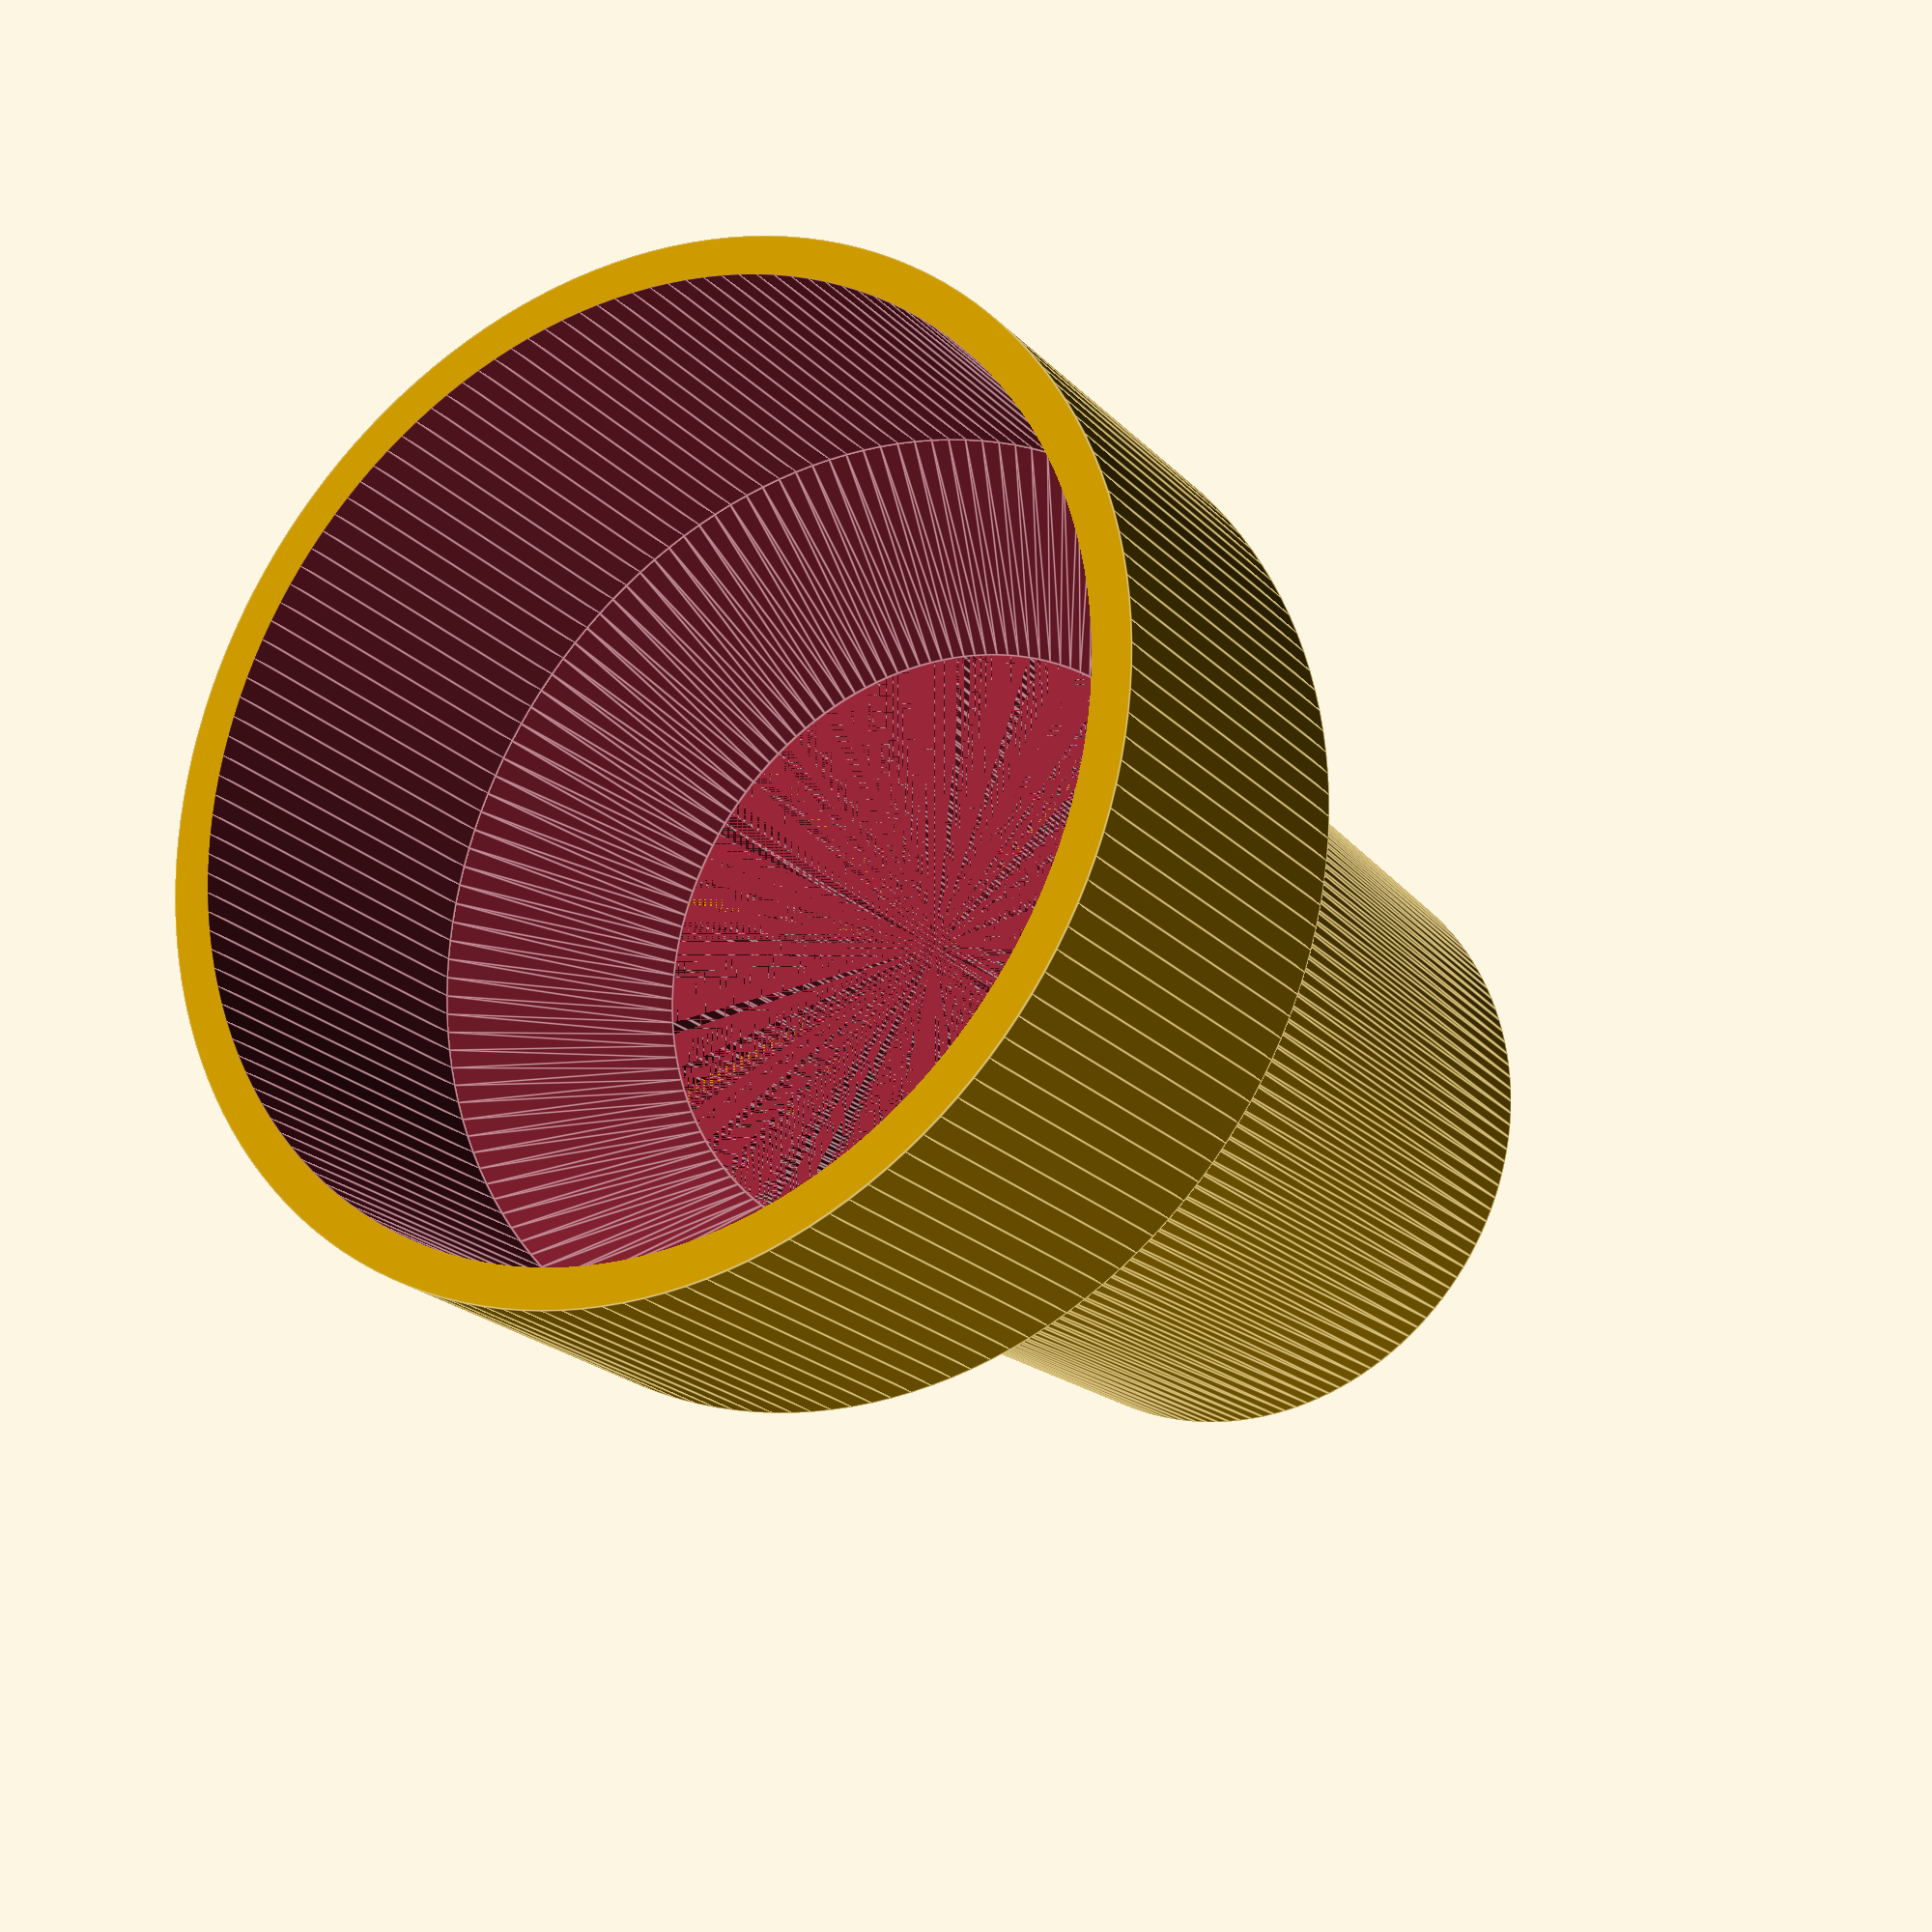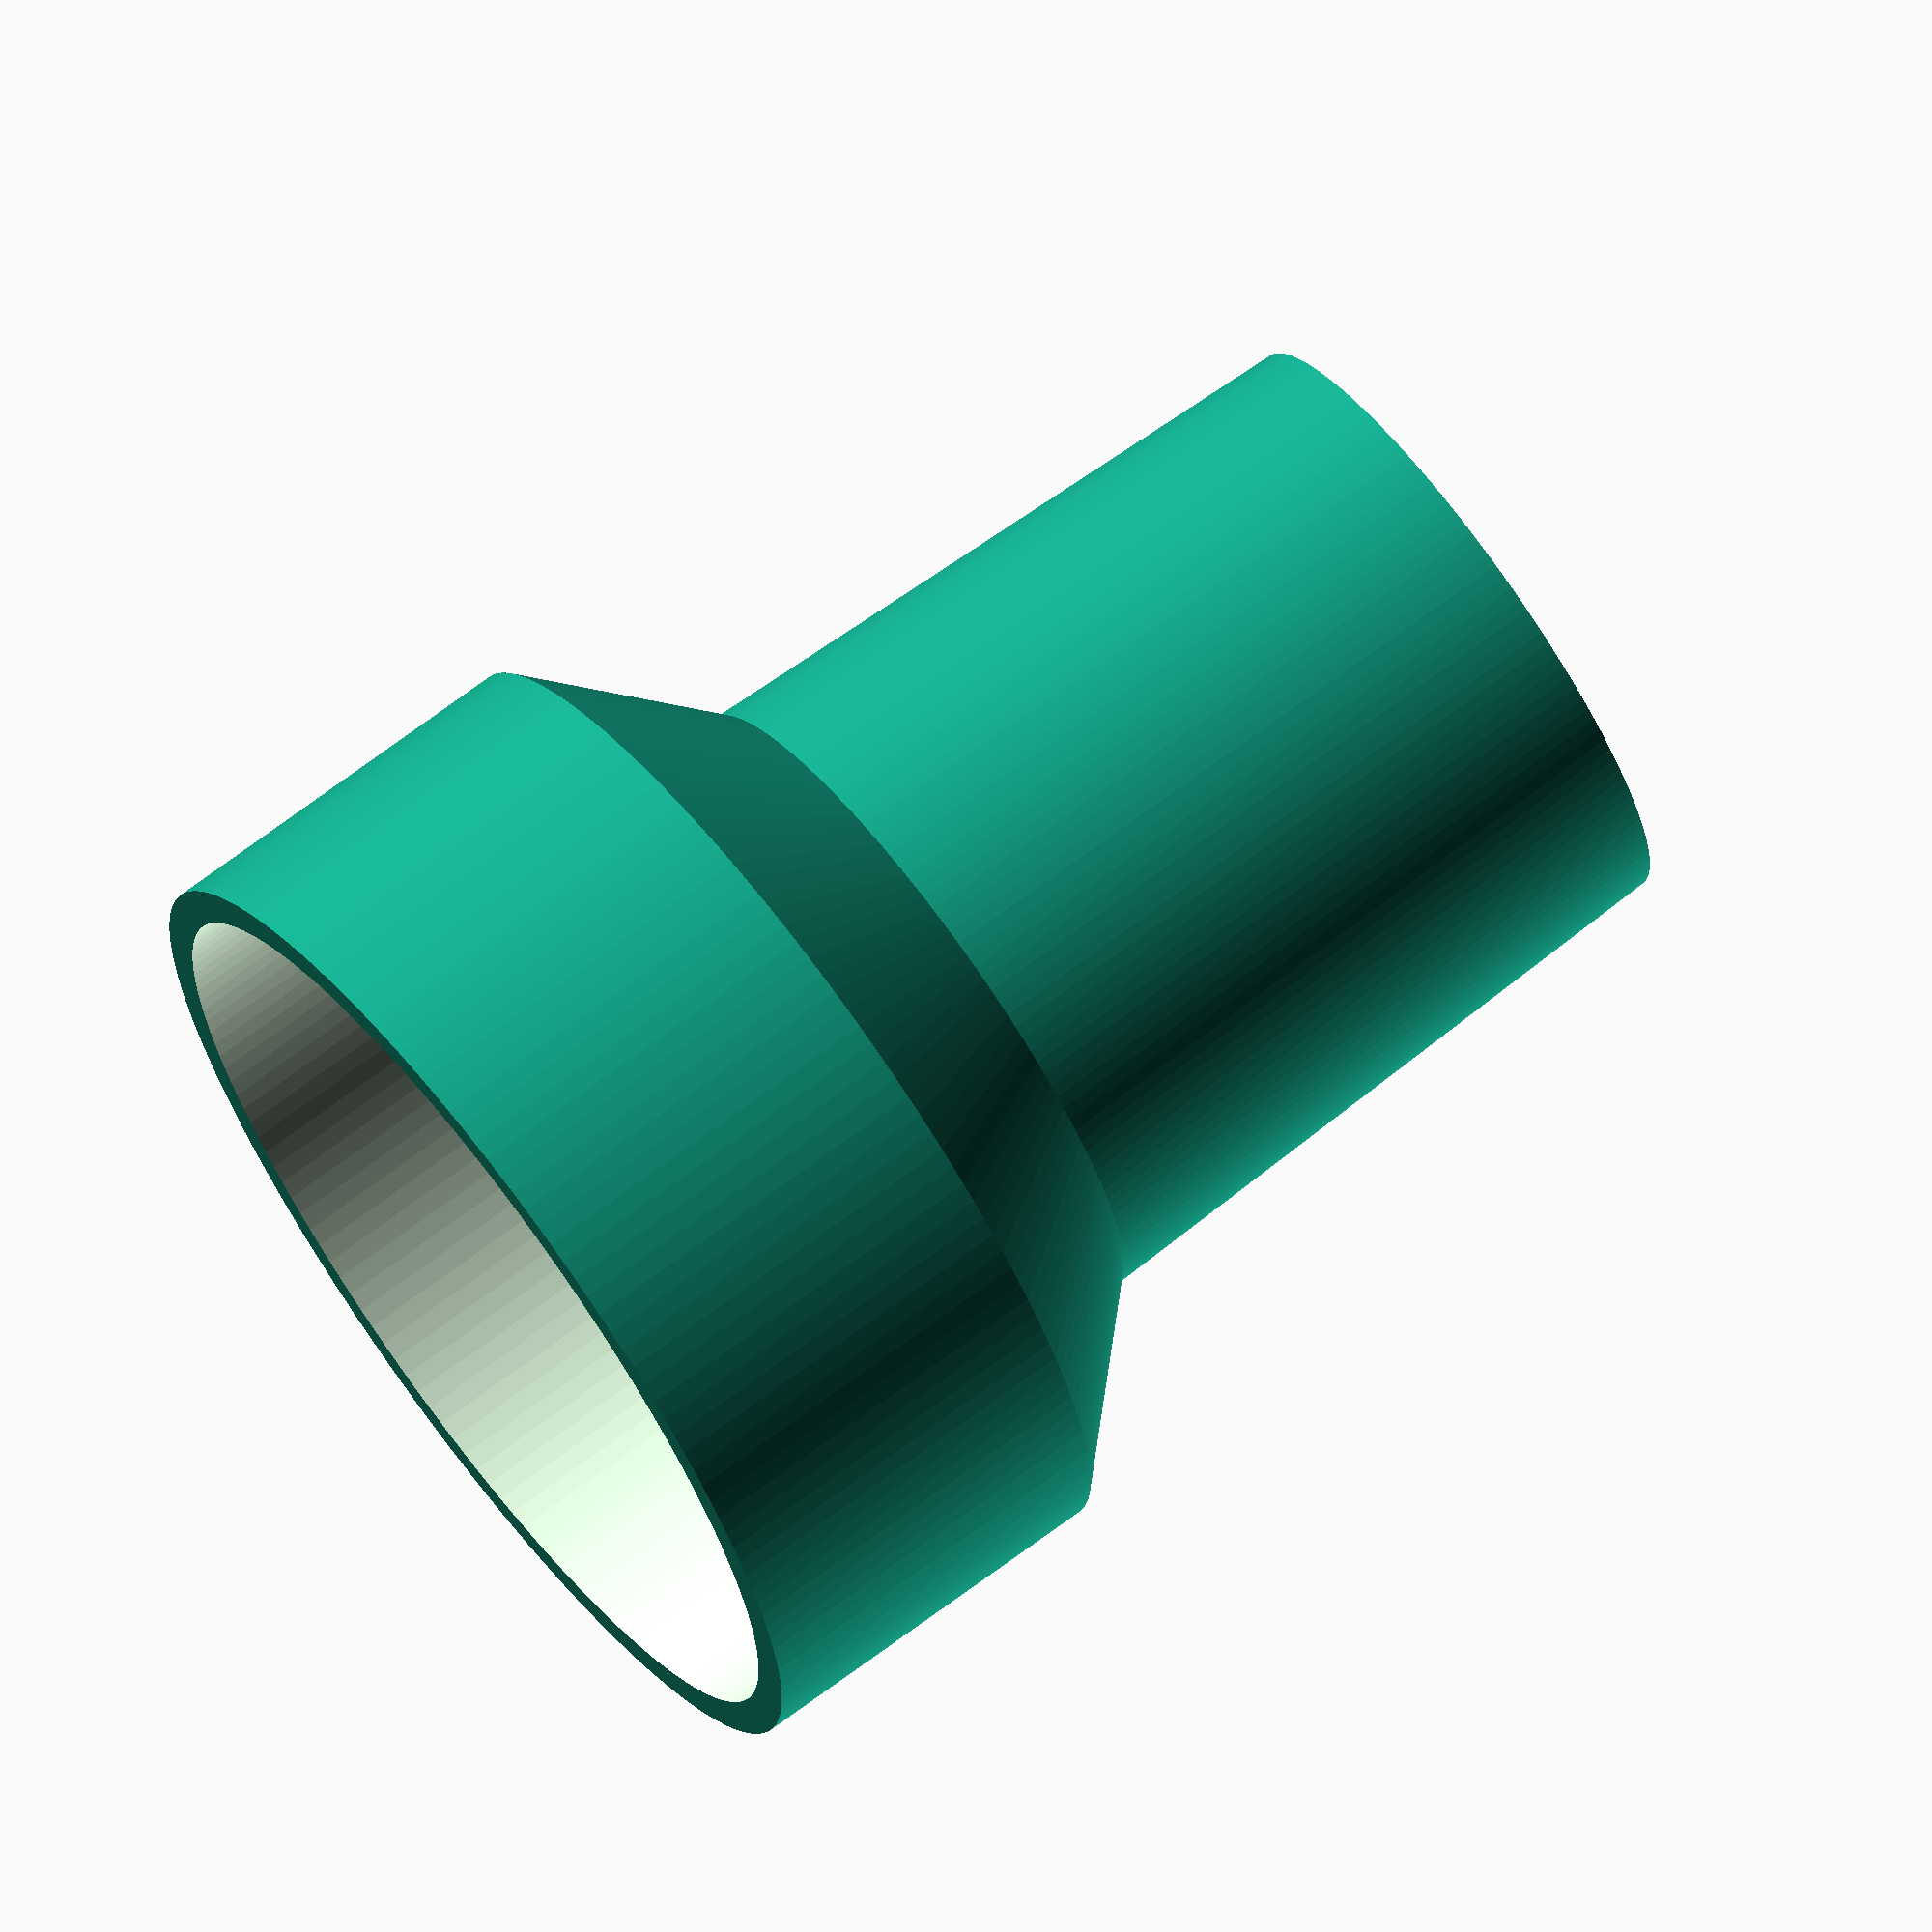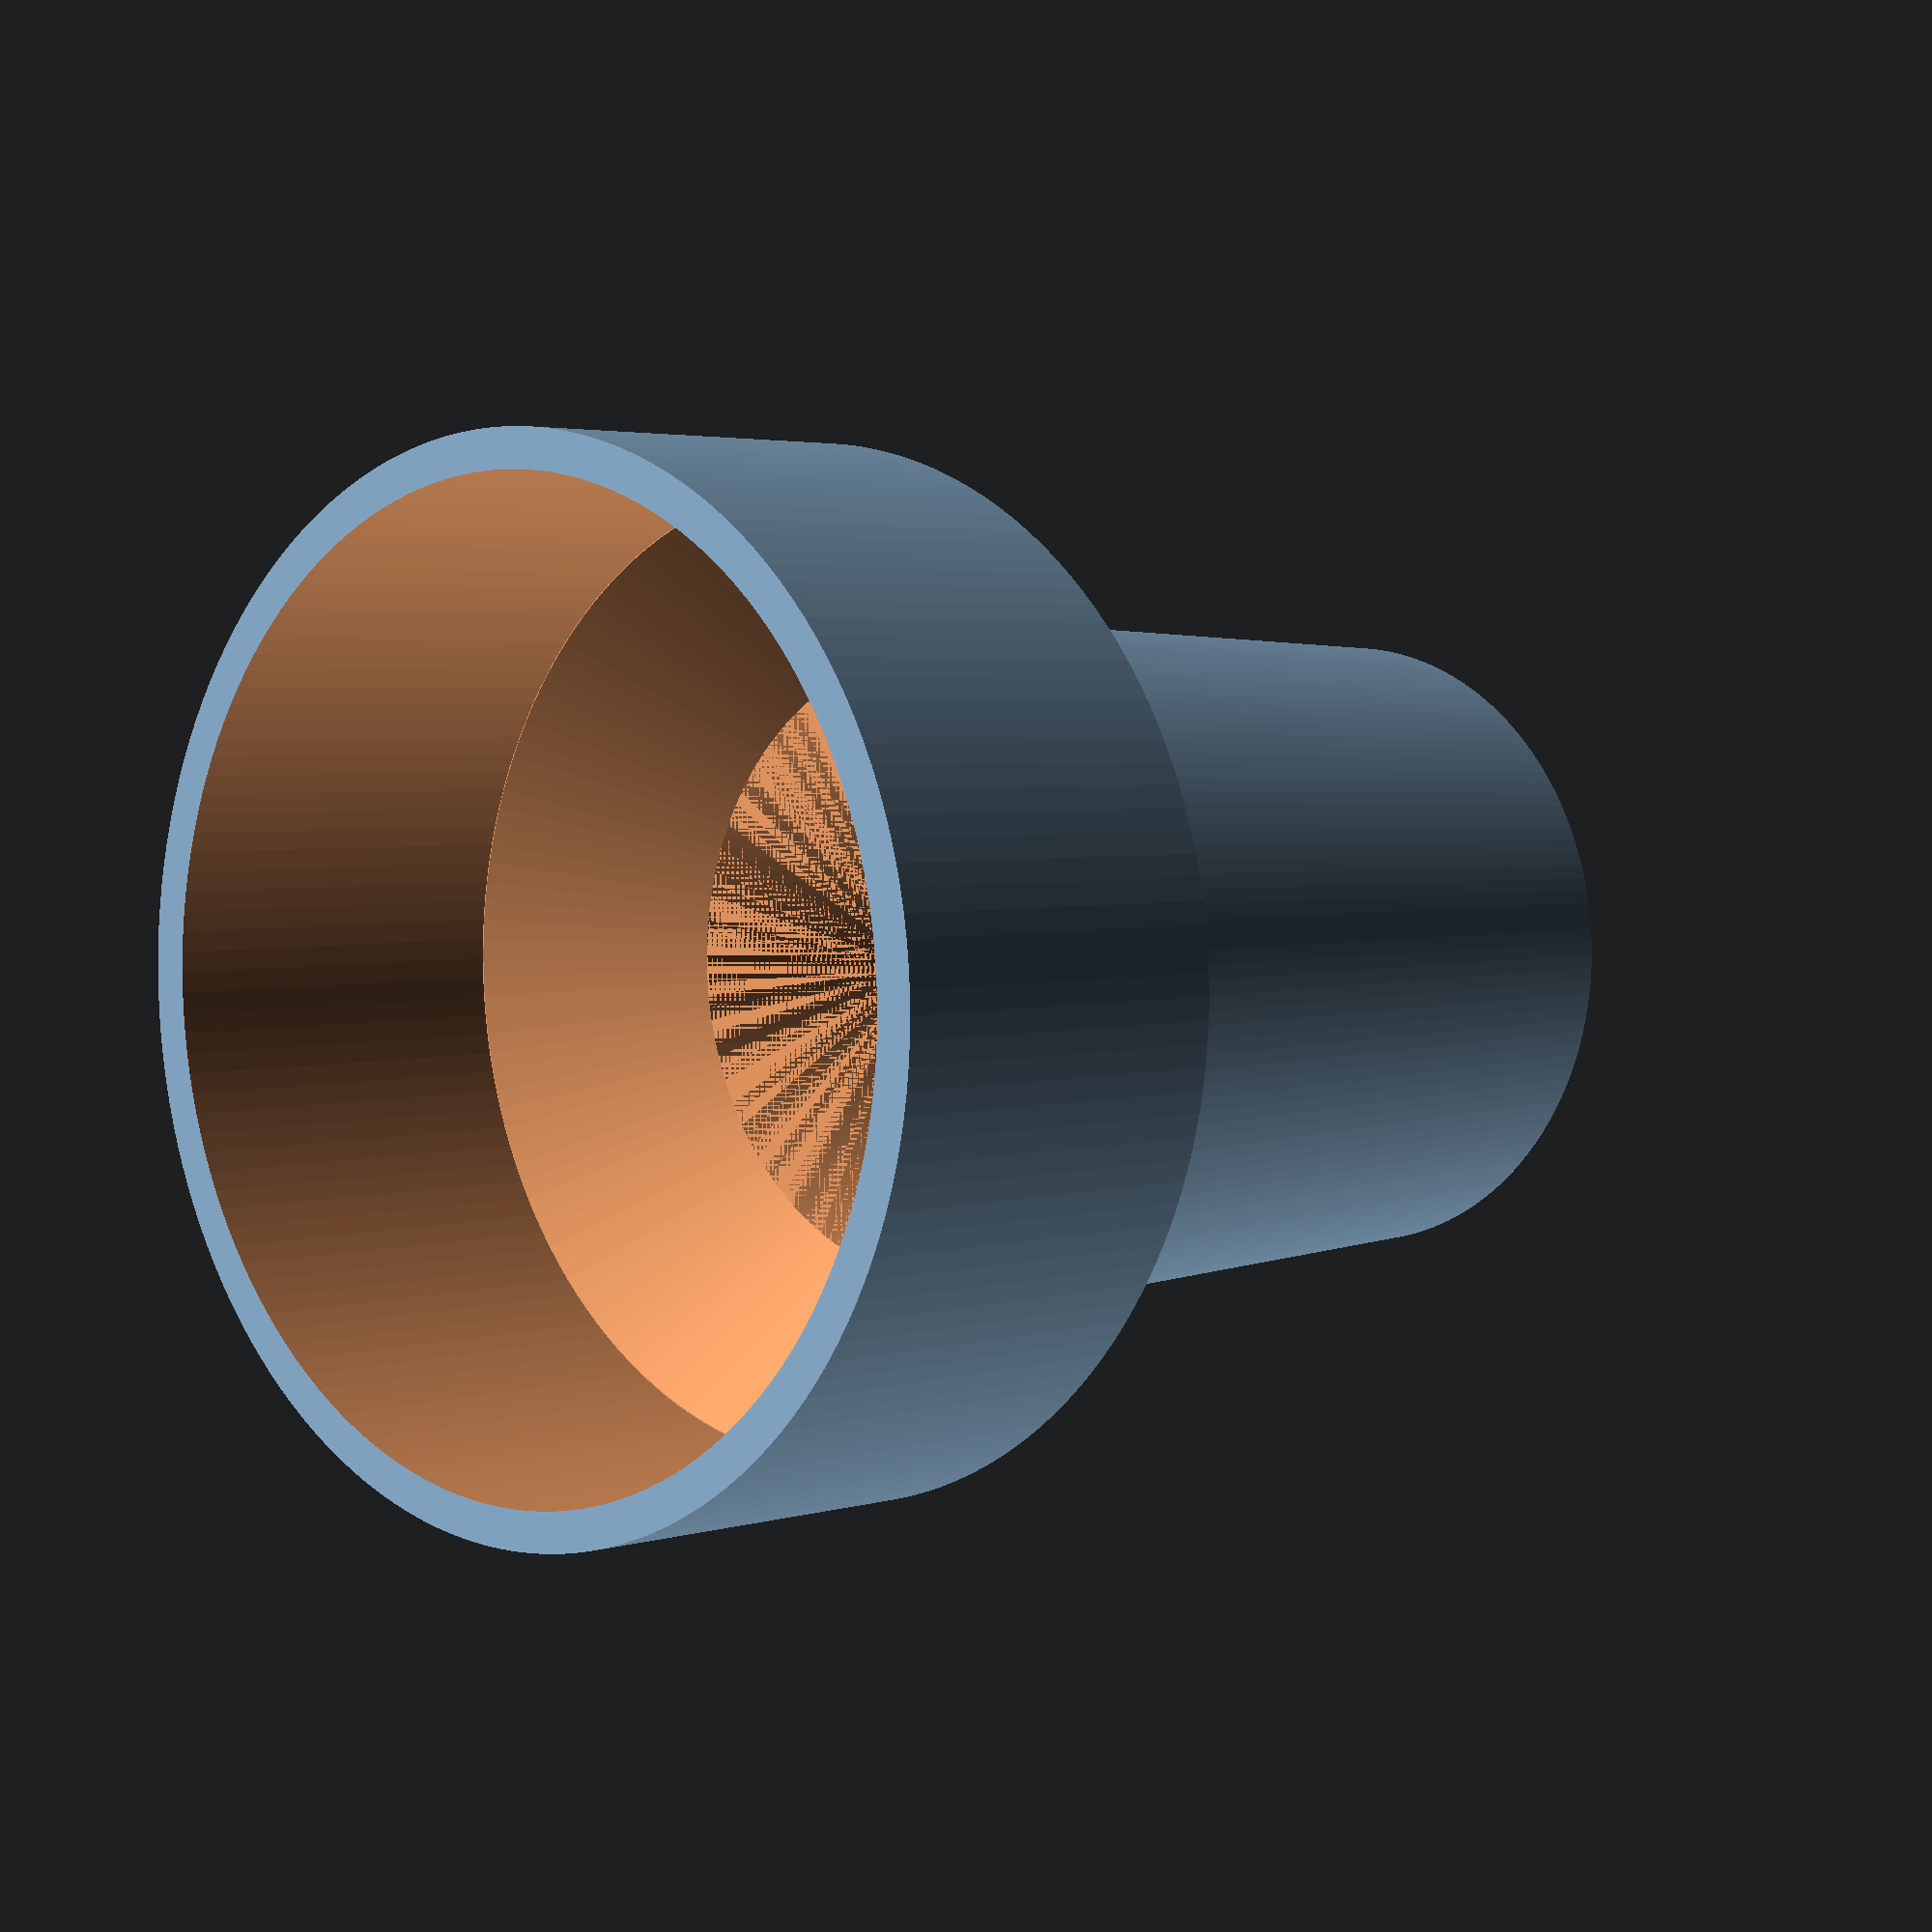
<openscad>
$fn = 150;

WALL = 2;
SMALL_INNER_R = (49)/2;
OVERLAP = 20;

INSERT_DIA1 = 33.5;
INSERT_DIA2 = 36;
INSERT_LEN = 35;

CENTER_HOLE = false;

X_OFFSET = INSERT_DIA2/2 - SMALL_INNER_R;
R_DIFF = (SMALL_INNER_R+WALL) - INSERT_DIA2/2;

difference() {
    union() {
        translate([0,0,0]) cylinder(r = SMALL_INNER_R + WALL, h = OVERLAP);
        translate([0,0,OVERLAP+R_DIFF]) cylinder(d2 = INSERT_DIA1, d1=INSERT_DIA2, h = INSERT_LEN);
        translate([0,0,OVERLAP]) cylinder(d2 = INSERT_DIA2, d1=(SMALL_INNER_R+WALL)*2, h = R_DIFF);
    }
    union() {
        translate([0,0,-0.1/2]) cylinder(r = SMALL_INNER_R, h = OVERLAP + .1);
        translate([0,0,OVERLAP+R_DIFF]) cylinder(d2 = INSERT_DIA1-WALL*2, d1=INSERT_DIA2-WALL*2, h = INSERT_LEN);
        translate([0,0,OVERLAP]) cylinder(d2 = INSERT_DIA2-WALL*2, d1=(SMALL_INNER_R)*2, h = R_DIFF);
    }
}
</openscad>
<views>
elev=200.6 azim=93.4 roll=330.3 proj=p view=edges
elev=289.2 azim=47.0 roll=233.2 proj=o view=wireframe
elev=177.0 azim=235.2 roll=316.8 proj=p view=wireframe
</views>
